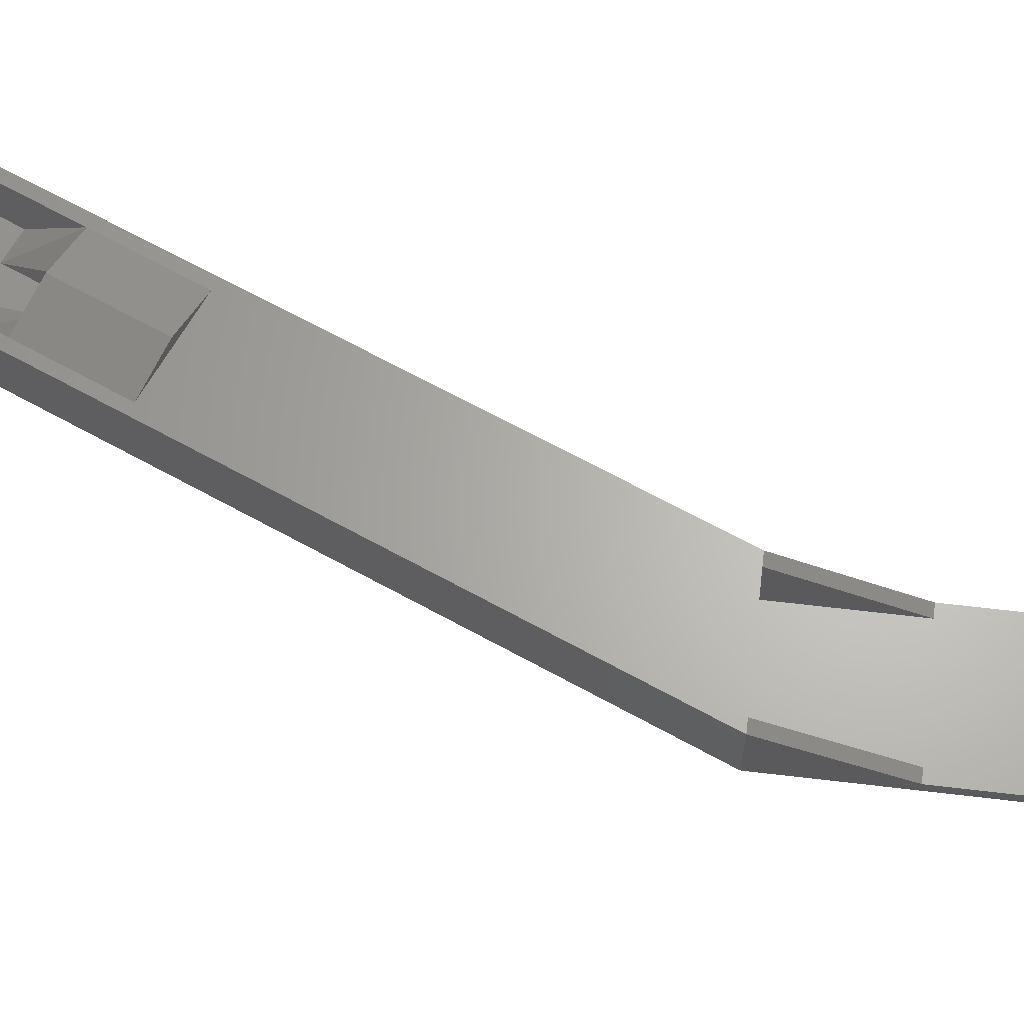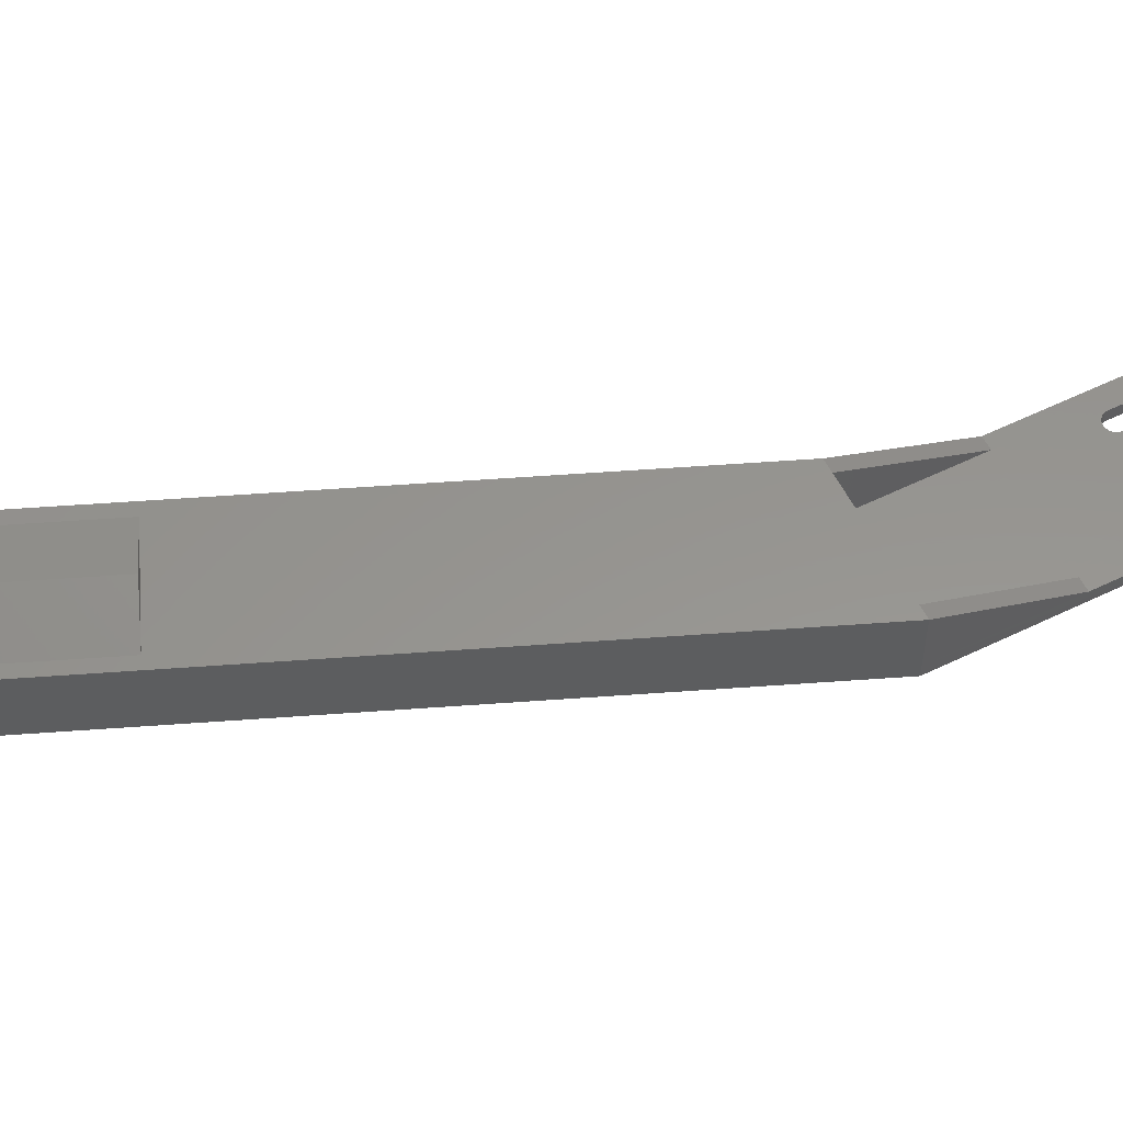
<metadata>
{"format":"stl","ext":"stl","renderer":"f3d","projection":"perspective","resolution":1024,"background":"white","views":[{"elev":64.9,"azim":96.8,"up":"+Z"},{"elev":57.3,"azim":63.2,"up":"+Z"}]}
</metadata>
<code>
# stl→obj: 376 verts, 768 faces
v -43.93 12.2 10
v -43.23 13.88 5.354
v -43.93 12.2 -1
v -43.11 14.18 6.15
v -42.91 14.67 6.833
v -42.65 15.3 7.358
v -42.34 16.03 7.688
v -42.01 16.82 7.8
v 0 118.3 10
v -43.28 13.77 4.5
v -41.69 17.61 7.688
v -41.38 18.35 7.358
v -41.12 18.98 6.833
v -40.92 19.46 6.15
v -40.8 19.77 5.354
v -40.75 19.87 4.5
v -42.01 16.82 1.2
v 0 118.3 -1
v -42.34 16.03 1.312
v -42.65 15.3 1.642
v -42.91 14.67 2.167
v -43.11 14.18 2.85
v -43.23 13.88 3.646
v -41.69 17.61 1.312
v -41.38 18.35 1.642
v -41.12 18.98 2.167
v -40.92 19.46 2.85
v -40.8 19.77 3.646
v 5.219e-17 118.3 1
v -25.15 4.426 -1
v -31.58 1.149 10
v -31.58 1.149 -1
v -25.15 4.426 10
v 0 178.3 -1
v 3.2 164.5 -1
v 3.251 164.8 -1
v 3.401 165.2 -1
v 3.639 165.5 -1
v 3.95 165.8 -1
v 22 178.3 -1
v 4.312 165.9 -1
v 4.7 166 -1
v 5.088 165.9 -1
v 5.45 165.8 -1
v 5.761 165.5 -1
v 5.999 165.2 -1
v 6.149 164.8 -1
v 6.2 164.5 -1
v 6.2 152.1 -1
v 16 165.2 -1
v 15.85 164.8 -1
v 15.8 164.5 -1
v 16.24 165.5 -1
v 16.55 165.8 -1
v 16.91 165.9 -1
v 17.3 166 -1
v 17.69 165.9 -1
v 18.05 165.8 -1
v 18.36 165.5 -1
v 18.6 165.2 -1
v 18.75 164.8 -1
v 18.8 164.5 -1
v 18.8 152.1 -1
v -41.84 5.208 -1
v 22 118.3 -1
v 3.401 151.3 -1
v 3.251 151.7 -1
v 3.2 152.1 -1
v 3.639 151 -1
v 3.95 150.8 -1
v 4.312 150.6 -1
v 4.7 150.6 -1
v 5.088 150.6 -1
v 5.45 150.8 -1
v 5.761 151 -1
v 5.999 151.3 -1
v 6.149 151.7 -1
v 15.85 151.7 -1
v 15.8 152.1 -1
v 16 151.3 -1
v 16.24 151 -1
v 16.55 150.8 -1
v 16.91 150.6 -1
v 17.3 150.6 -1
v 17.69 150.6 -1
v 18.05 150.8 -1
v 18.36 151 -1
v 18.6 151.3 -1
v 18.75 151.7 -1
v 22.02 162 -1
v 22.02 154.5 -1
v 22.07 154.8 -1
v 22.07 161.7 -1
v 22.15 161.5 -1
v 22.15 155 -1
v 22.27 161.3 -1
v 22.27 155.3 -1
v 22.41 161 -1
v 22.41 155.5 -1
v 22.59 160.8 -1
v 22.59 155.7 -1
v 22.78 160.7 -1
v 22.78 155.8 -1
v 23 160.5 -1
v 23 156 -1
v 23.23 160.4 -1
v 23.23 156.1 -1
v 23.48 160.3 -1
v 23.48 156.2 -1
v 24 160.3 -1
v 24 156.3 -1
v 35 160.3 -1
v 35 156.3 -1
v 35.52 160.2 -1
v 35.52 156.3 -1
v 36 160 -1
v 36 156.5 -1
v 36.41 159.7 -1
v 36.41 156.8 -1
v 36.73 159.3 -1
v 36.73 157.3 -1
v 36.93 158.8 -1
v 36.93 157.7 -1
v 37 158.3 -1
v -38.99 6.975 1
v -39.16 10.23 1
v -42.22 11.5 1
v -35.33 19.47 1
v -32.44 4.401 1
v -35.65 27.36 1
v -38.39 20.74 1
v -30.75 25.31 1
v -29.92 6.402 1
v -26.86 5.133 1
v -23.03 14.37 1
v -25.21 23.01 1
v -26.09 15.64 1
v -20.3 20.97 1
v 2 118.3 1
v 3.2 152.1 1
v 3.2 164.5 1
v 3.251 151.7 1
v 7.753 118.3 1
v 3.401 151.3 1
v 3.639 151 1
v 3.95 150.8 1
v 4.312 150.6 1
v 4.7 150.6 1
v 5.088 150.6 1
v 5.45 150.8 1
v 5.761 151 1
v 5.999 151.3 1
v 6.149 151.7 1
v 6.2 152.1 1
v 14.25 118.3 1
v 20 118.3 1
v 15.8 152.1 1
v 15.85 151.7 1
v 16 151.3 1
v 16.24 151 1
v 16.55 150.8 1
v 16.91 150.6 1
v 17.3 150.6 1
v 17.69 150.6 1
v 18.05 150.8 1
v 18.36 151 1
v 18.6 151.3 1
v 18.75 151.7 1
v 18.8 152.1 1
v 18.8 164.5 1
v 20 138.3 1
v 22.02 154.5 1
v 22 162.3 1
v 22 154.3 1
v 22.02 162 1
v 22.07 154.8 1
v 22.07 161.7 1
v 22.15 155 1
v 22.15 161.5 1
v 22.27 155.3 1
v 22.27 161.3 1
v 22.41 155.5 1
v 22.41 161 1
v 22.59 155.7 1
v 22.59 160.8 1
v 22.78 155.8 1
v 22.78 160.7 1
v 23 156 1
v 23 160.5 1
v 23.23 156.1 1
v 23.23 160.4 1
v 23.48 156.2 1
v 23.48 160.3 1
v 24 156.3 1
v 24 160.3 1
v 35 156.3 1
v 35 160.3 1
v 35.52 156.3 1
v 35.52 160.2 1
v 36 156.5 1
v 36 160 1
v 36.41 159.7 1
v 36.41 156.8 1
v 36.73 157.3 1
v 36.73 159.3 1
v 36.93 157.7 1
v 36.93 158.8 1
v 37 158.3 1
v 2 138.3 1
v 5.219e-17 178.3 1
v -1.384e-15 138.3 1
v 3.251 164.8 1
v 3.401 165.2 1
v 3.639 165.5 1
v 3.95 165.8 1
v 22 178.3 1
v 4.312 165.9 1
v 4.7 166 1
v 5.088 165.9 1
v 5.45 165.8 1
v 5.761 165.5 1
v 5.999 165.2 1
v 6.149 164.8 1
v 6.2 164.5 1
v 16 165.2 1
v 15.85 164.8 1
v 15.8 164.5 1
v 16.24 165.5 1
v 16.55 165.8 1
v 16.91 165.9 1
v 17.3 166 1
v 17.69 165.9 1
v 18.05 165.8 1
v 18.36 165.5 1
v 18.6 165.2 1
v 18.75 164.8 1
v 22 138.3 1
v -26.86 5.133 10
v -32.44 4.401 10
v -39.16 10.23 10
v -42.22 11.5 10
v -38.99 6.975 10
v -41.84 5.208 10
v -24.46 6.1 3.646
v -24.5 5.996 4.5
v -24.33 6.405 2.85
v -24.13 6.889 2.167
v -23.87 7.521 1.642
v -23.56 8.256 1.312
v -23.24 9.045 1.2
v -22.91 9.834 1.312
v -22.61 10.57 1.642
v -22.34 11.2 2.167
v -22.14 11.69 2.85
v -22.02 11.99 3.646
v -21.97 12.09 4.5
v -23.24 9.045 7.8
v 22 118.3 10
v -23.56 8.256 7.688
v -23.87 7.521 7.358
v -24.13 6.889 6.833
v -24.33 6.405 6.15
v -24.46 6.1 5.354
v -22.91 9.834 7.688
v -22.61 10.57 7.358
v -22.34 11.2 6.833
v -22.14 11.69 6.15
v -22.02 11.99 5.354
v 22 118.3 1
v -33.59 1.947 1.15
v -39.2 5.991 1.15
v -39.82 4.41 1.15
v -32.97 3.528 1.15
v -39.2 5.991 7.85
v -39.82 4.41 7.85
v -32.97 3.527 7.85
v -33.59 1.947 7.85
v 2 118.3 10
v 7.753 118.3 7
v 14.25 118.3 7
v 20 118.3 10
v -38.39 20.74 10
v -31.77 36.56 10
v -23.03 14.37 10
v -16.44 30.19 10
v -21.33 32.22 7
v -26.87 34.52 7
v -26.09 15.64 10
v -35.33 19.47 10
v -29.92 6.402 10
v -29.1 8.381 6.15
v -28.9 8.865 6.833
v -28.64 9.497 7.358
v -28.33 10.23 7.688
v -29.23 8.076 5.354
v -29.27 7.972 4.5
v -28.01 11.02 7.8
v -27.68 11.81 7.688
v -27.38 12.55 7.358
v -27.11 13.18 6.833
v -26.91 13.66 6.15
v -26.79 13.97 5.354
v -26.74 14.07 4.5
v -28.01 11.02 1.2
v -28.33 10.23 1.312
v -28.64 9.497 1.642
v -28.9 8.865 2.167
v -29.1 8.381 2.85
v -29.23 8.076 3.646
v -27.68 11.81 1.312
v -27.38 12.55 1.642
v -27.11 13.18 2.167
v -26.91 13.66 2.85
v -26.79 13.97 3.646
v -38.47 11.9 3.646
v -38.51 11.8 4.5
v -38.34 12.21 2.85
v -38.14 12.69 2.167
v -37.88 13.32 1.642
v -37.57 14.06 1.312
v -37.25 14.85 1.2
v -36.92 15.64 1.312
v -36.61 16.37 1.642
v -36.35 17 2.167
v -36.15 17.49 2.85
v -36.03 17.79 3.646
v -35.98 17.9 4.5
v -37.57 14.06 7.688
v -37.88 13.32 7.358
v -38.14 12.69 6.833
v -38.34 12.21 6.15
v -38.47 11.9 5.354
v -37.25 14.85 7.8
v -36.92 15.64 7.688
v -36.61 16.37 7.358
v -36.35 17 6.833
v -36.15 17.49 6.15
v -36.03 17.79 5.354
v -38.1 3.73 7.85
v -37.48 5.311 7.85
v -35.39 4.484 3.201
v -35.1 4.369 3.439
v -34.88 4.282 3.75
v -35.72 4.617 3.051
v -36.08 4.759 3
v -34.74 4.227 4.112
v -34.69 4.208 4.5
v -34.69 4.208 7.85
v -37.29 5.237 3.75
v -37.07 5.149 3.439
v -36.78 5.035 3.201
v -36.45 4.902 3.051
v -37.43 5.292 4.112
v -37.48 5.311 4.5
v -35.31 2.627 7.85
v -35.31 2.627 10
v -38.1 3.73 10
v -37.11 6.238 10
v -37.11 6.238 4.5
v -34.32 5.135 10
v -34.32 5.135 4.5
v -37.07 6.219 4.112
v -36.93 6.164 3.75
v -36.7 6.077 3.439
v -36.42 5.962 3.201
v -36.08 5.829 3.051
v -35.72 5.687 3
v -35.36 5.544 3.051
v -35.02 5.411 3.201
v -34.73 5.297 3.439
v -34.51 5.209 3.75
v -34.37 5.154 4.112
v -17.63 49.1 12
v -9.916 45.89 10
v -25.25 52.26 10
v -24.16 33.4 12
f 1 2 3
f 2 1 4
f 4 1 5
f 5 1 6
f 6 1 7
f 7 1 8
f 8 1 9
f 3 2 10
f 8 9 11
f 11 9 12
f 12 9 13
f 13 9 14
f 14 9 15
f 15 9 16
f 3 17 18
f 17 3 19
f 19 3 20
f 20 3 21
f 21 3 22
f 22 3 23
f 23 3 10
f 18 17 24
f 18 24 25
f 18 25 26
f 18 26 27
f 18 27 28
f 18 28 16
f 18 16 9
f 18 9 29
f 30 31 32
f 31 30 33
f 34 35 18
f 35 34 36
f 36 34 37
f 37 34 38
f 38 34 39
f 39 34 40
f 39 40 41
f 41 40 42
f 42 40 43
f 43 40 44
f 44 40 45
f 45 40 46
f 46 40 47
f 47 40 48
f 48 40 49
f 49 40 50
f 49 50 51
f 49 51 52
f 50 40 53
f 53 40 54
f 54 40 55
f 55 40 56
f 56 40 57
f 57 40 58
f 58 40 59
f 59 40 60
f 60 40 61
f 61 40 62
f 62 40 63
f 18 64 3
f 64 18 32
f 32 18 30
f 30 18 65
f 65 18 66
f 66 18 67
f 67 18 68
f 68 18 35
f 65 66 69
f 65 69 70
f 65 70 71
f 65 71 72
f 65 72 73
f 65 73 74
f 65 74 75
f 65 75 76
f 65 76 77
f 65 77 49
f 65 49 78
f 78 49 79
f 79 49 52
f 65 78 80
f 65 80 81
f 65 81 82
f 65 82 83
f 65 83 84
f 65 84 85
f 65 85 86
f 65 86 87
f 65 87 88
f 65 88 89
f 65 89 63
f 65 63 40
f 65 40 90
f 65 90 91
f 91 90 92
f 92 90 93
f 92 93 94
f 92 94 95
f 95 94 96
f 95 96 97
f 97 96 98
f 97 98 99
f 99 98 100
f 99 100 101
f 101 100 102
f 101 102 103
f 103 102 104
f 103 104 105
f 105 104 106
f 105 106 107
f 107 106 108
f 107 108 109
f 109 108 110
f 109 110 111
f 111 110 112
f 111 112 113
f 113 112 114
f 113 114 115
f 115 114 116
f 115 116 117
f 117 116 118
f 117 118 119
f 119 118 120
f 119 120 121
f 121 120 122
f 121 122 123
f 123 122 124
f 125 126 127
f 126 125 128
f 128 125 129
f 128 130 131
f 130 128 132
f 132 128 129
f 132 129 133
f 133 129 134
f 135 136 137
f 136 135 138
f 139 140 141
f 140 139 142
f 142 139 143
f 142 143 144
f 144 143 145
f 145 143 146
f 146 143 147
f 147 143 148
f 148 143 149
f 149 143 150
f 150 143 151
f 151 143 152
f 152 143 153
f 153 143 154
f 132 136 143
f 136 132 133
f 136 133 137
f 143 136 155
f 156 157 155
f 157 156 158
f 158 156 159
f 159 156 160
f 160 156 161
f 161 156 162
f 162 156 163
f 163 156 164
f 164 156 165
f 165 156 166
f 166 156 167
f 167 156 168
f 168 156 169
f 169 156 170
f 170 156 171
f 172 173 174
f 173 172 175
f 175 172 176
f 175 176 177
f 177 176 178
f 177 178 179
f 179 178 180
f 179 180 181
f 181 180 182
f 181 182 183
f 183 182 184
f 183 184 185
f 185 184 186
f 185 186 187
f 187 186 188
f 187 188 189
f 189 188 190
f 189 190 191
f 191 190 192
f 191 192 193
f 193 192 194
f 193 194 195
f 195 194 196
f 195 196 197
f 197 196 198
f 197 198 199
f 199 198 200
f 199 200 201
f 201 200 202
f 202 200 203
f 202 203 204
f 202 204 205
f 205 204 206
f 205 206 207
f 207 206 208
f 209 210 211
f 210 209 141
f 210 141 212
f 210 212 213
f 210 213 214
f 210 214 215
f 210 215 216
f 141 209 139
f 216 215 217
f 216 217 218
f 216 218 219
f 216 219 220
f 216 220 221
f 216 221 222
f 216 222 223
f 216 223 224
f 216 224 154
f 216 154 225
f 225 154 226
f 226 154 143
f 226 143 227
f 227 143 155
f 227 155 157
f 216 225 228
f 216 228 229
f 216 229 230
f 216 230 231
f 216 231 232
f 216 232 233
f 216 233 234
f 216 234 235
f 216 235 236
f 216 236 170
f 216 170 171
f 216 171 173
f 173 171 237
f 173 237 174
f 129 238 134
f 238 129 239
f 240 127 126
f 127 240 241
f 127 242 125
f 242 127 241
f 1 64 243
f 64 1 3
f 30 244 245
f 244 30 246
f 246 30 247
f 247 30 248
f 248 30 249
f 249 30 250
f 250 30 65
f 250 65 251
f 251 65 252
f 252 65 253
f 253 65 254
f 254 65 255
f 255 65 256
f 33 257 258
f 257 33 259
f 259 33 260
f 260 33 261
f 261 33 262
f 262 33 263
f 263 33 30
f 263 30 245
f 258 257 264
f 258 264 265
f 258 265 266
f 258 266 267
f 258 267 268
f 258 268 256
f 258 256 65
f 258 65 269
f 270 271 272
f 271 270 273
f 272 274 275
f 274 272 271
f 276 270 277
f 270 276 273
f 278 143 139
f 143 278 279
f 279 278 280
f 155 281 156
f 281 155 280
f 281 280 278
f 210 40 34
f 40 210 216
f 40 175 90
f 175 40 173
f 173 40 216
f 211 18 29
f 18 211 34
f 34 211 210
f 195 112 110
f 112 195 197
f 193 110 108
f 110 193 195
f 191 108 106
f 108 191 193
f 189 106 104
f 106 189 191
f 187 104 102
f 104 187 189
f 185 102 100
f 102 185 187
f 98 185 100
f 185 98 183
f 96 183 98
f 183 96 181
f 94 181 96
f 181 94 179
f 93 179 94
f 179 93 177
f 90 177 93
f 177 90 175
f 92 172 91
f 172 92 176
f 95 176 92
f 176 95 178
f 97 178 95
f 178 97 180
f 99 180 97
f 180 99 182
f 101 182 99
f 182 101 184
f 186 101 103
f 101 186 184
f 188 103 105
f 103 188 186
f 190 105 107
f 105 190 188
f 192 107 109
f 107 192 190
f 194 109 111
f 109 194 192
f 196 111 113
f 111 196 194
f 198 113 115
f 113 198 196
f 200 115 117
f 115 200 198
f 203 117 119
f 117 203 200
f 121 203 119
f 203 121 204
f 123 204 121
f 204 123 206
f 124 206 123
f 206 124 208
f 122 208 124
f 208 122 207
f 120 207 122
f 207 120 205
f 118 205 120
f 205 118 202
f 201 118 116
f 118 201 202
f 199 116 114
f 116 199 201
f 197 114 112
f 114 197 199
f 130 282 131
f 283 282 130
f 138 135 284
f 285 138 284
f 138 286 136
f 285 286 138
f 132 283 130
f 287 283 132
f 280 136 286
f 155 136 280
f 143 287 132
f 279 287 143
f 170 63 169
f 63 170 62
f 236 62 170
f 62 236 61
f 235 61 236
f 61 235 60
f 234 60 235
f 60 234 59
f 234 58 59
f 58 234 233
f 233 57 58
f 57 233 232
f 232 56 57
f 56 232 231
f 231 55 56
f 55 231 230
f 230 54 55
f 54 230 229
f 229 53 54
f 53 229 228
f 53 225 50
f 225 53 228
f 50 226 51
f 226 50 225
f 51 227 52
f 227 51 226
f 52 157 79
f 157 52 227
f 79 158 78
f 158 79 157
f 78 159 80
f 159 78 158
f 80 160 81
f 160 80 159
f 160 82 81
f 82 160 161
f 161 83 82
f 83 161 162
f 83 163 84
f 163 83 162
f 163 85 84
f 85 163 164
f 164 86 85
f 86 164 165
f 165 87 86
f 87 165 166
f 167 87 166
f 87 167 88
f 168 88 167
f 88 168 89
f 169 89 168
f 89 169 63
f 154 77 153
f 77 154 49
f 224 49 154
f 49 224 48
f 223 48 224
f 48 223 47
f 222 47 223
f 47 222 46
f 221 46 222
f 46 221 45
f 221 44 45
f 44 221 220
f 220 43 44
f 43 220 219
f 219 42 43
f 42 219 218
f 218 41 42
f 41 218 217
f 217 39 41
f 39 217 215
f 215 38 39
f 38 215 214
f 38 213 37
f 213 38 214
f 37 212 36
f 212 37 213
f 36 141 35
f 141 36 212
f 35 140 68
f 140 35 141
f 68 142 67
f 142 68 140
f 67 144 66
f 144 67 142
f 66 145 69
f 145 66 144
f 145 70 69
f 70 145 146
f 146 71 70
f 71 146 147
f 147 72 71
f 72 147 148
f 148 73 72
f 73 148 149
f 149 74 73
f 74 149 150
f 150 75 74
f 75 150 151
f 152 75 151
f 75 152 76
f 153 76 152
f 76 153 77
f 137 284 135
f 284 137 288
f 131 289 128
f 289 131 282
f 290 291 133
f 291 290 292
f 292 290 293
f 293 290 294
f 294 290 288
f 133 291 295
f 133 295 296
f 294 288 297
f 297 288 298
f 298 288 299
f 299 288 300
f 300 288 301
f 301 288 302
f 302 288 303
f 303 288 137
f 133 304 137
f 304 133 305
f 305 133 306
f 306 133 307
f 307 133 308
f 308 133 309
f 309 133 296
f 137 304 310
f 137 310 311
f 137 311 312
f 137 312 313
f 137 313 314
f 137 314 303
f 126 315 316
f 315 126 317
f 317 126 318
f 318 126 319
f 319 126 320
f 320 126 321
f 321 126 128
f 321 128 322
f 322 128 323
f 323 128 324
f 324 128 325
f 325 128 326
f 326 128 327
f 240 328 289
f 328 240 329
f 329 240 330
f 330 240 331
f 331 240 126
f 331 126 332
f 332 126 316
f 289 328 333
f 289 333 334
f 289 334 335
f 289 335 336
f 289 336 337
f 289 337 338
f 289 338 327
f 289 327 128
f 238 133 134
f 133 238 290
f 274 339 275
f 339 274 340
f 273 341 271
f 341 273 342
f 342 273 343
f 343 273 276
f 271 341 344
f 271 344 345
f 343 276 346
f 346 276 347
f 347 276 348
f 271 349 274
f 349 271 350
f 350 271 351
f 351 271 352
f 352 271 345
f 274 349 353
f 274 353 354
f 274 354 340
f 348 277 355
f 277 348 276
f 31 270 32
f 270 31 277
f 277 31 355
f 355 31 356
f 357 275 339
f 275 357 243
f 64 272 243
f 272 64 32
f 272 32 270
f 243 272 275
f 339 358 357
f 358 339 340
f 358 340 354
f 358 354 359
f 360 355 356
f 355 360 348
f 348 360 347
f 347 360 361
f 362 354 353
f 354 362 359
f 363 353 349
f 353 363 362
f 364 349 350
f 349 364 363
f 351 364 350
f 364 351 365
f 352 365 351
f 365 352 366
f 345 366 352
f 366 345 367
f 344 367 345
f 367 344 368
f 341 368 344
f 368 341 369
f 342 369 341
f 369 342 370
f 371 342 343
f 342 371 370
f 372 343 346
f 343 372 371
f 361 346 347
f 346 361 372
f 125 365 129
f 365 125 364
f 364 125 363
f 363 125 362
f 362 125 242
f 129 365 366
f 129 366 367
f 362 242 359
f 359 242 358
f 129 372 239
f 372 129 371
f 371 129 370
f 370 129 369
f 369 129 368
f 368 129 367
f 239 372 361
f 239 361 360
f 211 29 9
f 171 156 281
f 281 237 171
f 237 281 258
f 209 278 139
f 9 209 211
f 209 9 278
f 91 269 65
f 269 91 237
f 237 91 174
f 174 91 172
f 237 258 269
f 373 374 375
f 286 283 287
f 283 286 285
f 283 285 376
f 279 286 287
f 286 279 280
f 285 373 376
f 373 285 374
f 243 241 1
f 241 243 242
f 242 243 357
f 242 357 358
f 289 282 240
f 31 360 356
f 360 31 239
f 239 31 238
f 238 31 33
f 238 33 288
f 288 33 284
f 284 33 258
f 284 258 285
f 285 258 374
f 374 258 9
f 9 258 278
f 278 258 281
f 241 9 1
f 9 241 282
f 282 241 240
f 9 282 283
f 9 283 375
f 9 375 374
f 288 290 238
f 376 375 283
f 375 376 373
f 336 14 337
f 14 336 13
f 337 15 338
f 15 337 14
f 338 16 327
f 16 338 15
f 327 28 326
f 28 327 16
f 325 28 27
f 28 325 326
f 324 27 26
f 27 324 325
f 323 26 25
f 26 323 324
f 322 25 24
f 25 322 323
f 321 24 17
f 24 321 322
f 320 17 19
f 17 320 321
f 319 19 20
f 19 319 320
f 318 20 21
f 20 318 319
f 22 318 21
f 318 22 317
f 23 317 22
f 317 23 315
f 10 315 23
f 315 10 316
f 2 316 10
f 316 2 332
f 4 332 2
f 332 4 331
f 5 331 4
f 331 5 330
f 6 330 5
f 330 6 329
f 7 329 6
f 329 7 328
f 8 328 7
f 328 8 333
f 11 333 8
f 333 11 334
f 12 334 11
f 334 12 335
f 13 335 12
f 335 13 336
f 254 314 313
f 314 254 255
f 255 303 314
f 303 255 256
f 256 302 303
f 302 256 268
f 268 301 302
f 301 268 267
f 267 300 301
f 300 267 266
f 300 265 299
f 265 300 266
f 299 264 298
f 264 299 265
f 298 257 297
f 257 298 264
f 297 259 294
f 259 297 257
f 294 260 293
f 260 294 259
f 293 261 292
f 261 293 260
f 292 262 291
f 262 292 261
f 291 263 295
f 263 291 262
f 295 245 296
f 245 295 263
f 296 244 309
f 244 296 245
f 309 246 308
f 246 309 244
f 308 247 307
f 247 308 246
f 247 306 307
f 306 247 248
f 248 305 306
f 305 248 249
f 249 304 305
f 304 249 250
f 250 310 304
f 310 250 251
f 251 311 310
f 311 251 252
f 252 312 311
f 312 252 253
f 253 313 312
f 313 253 254

</code>
